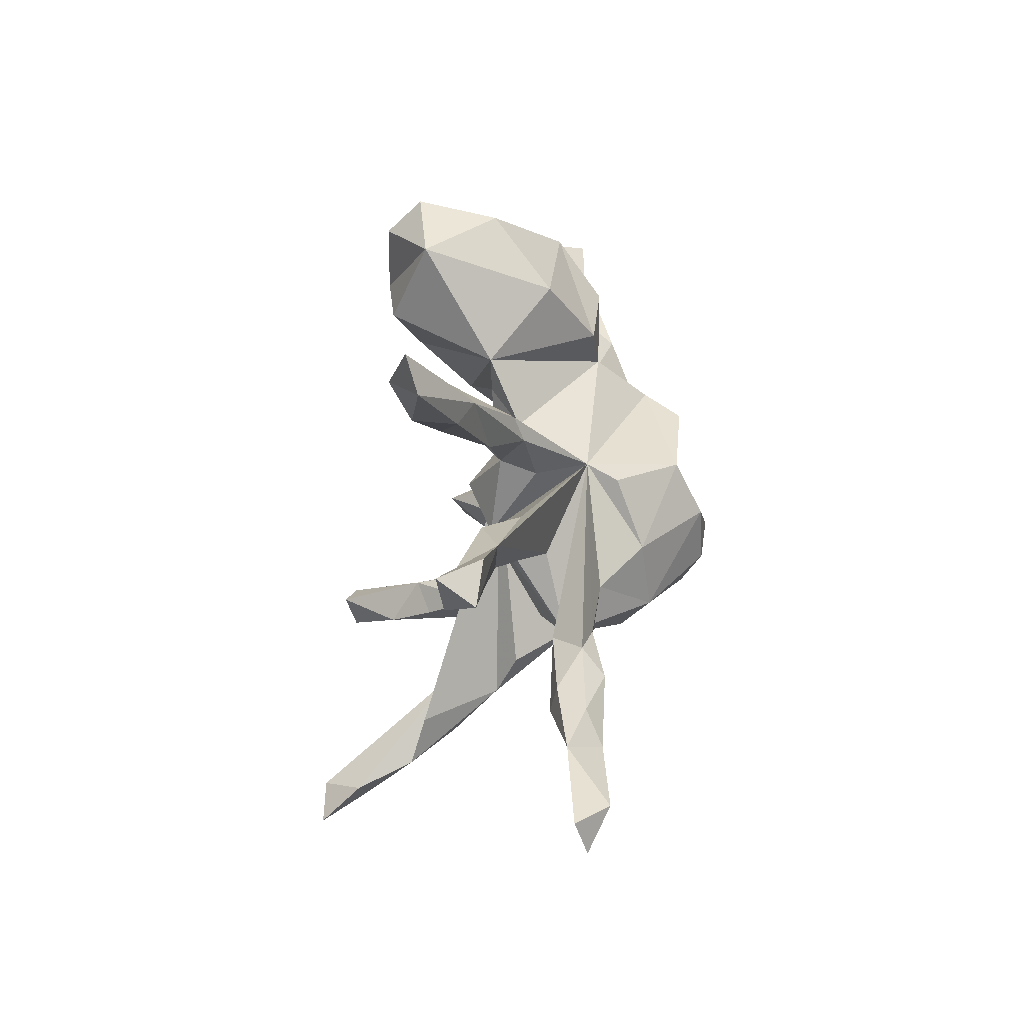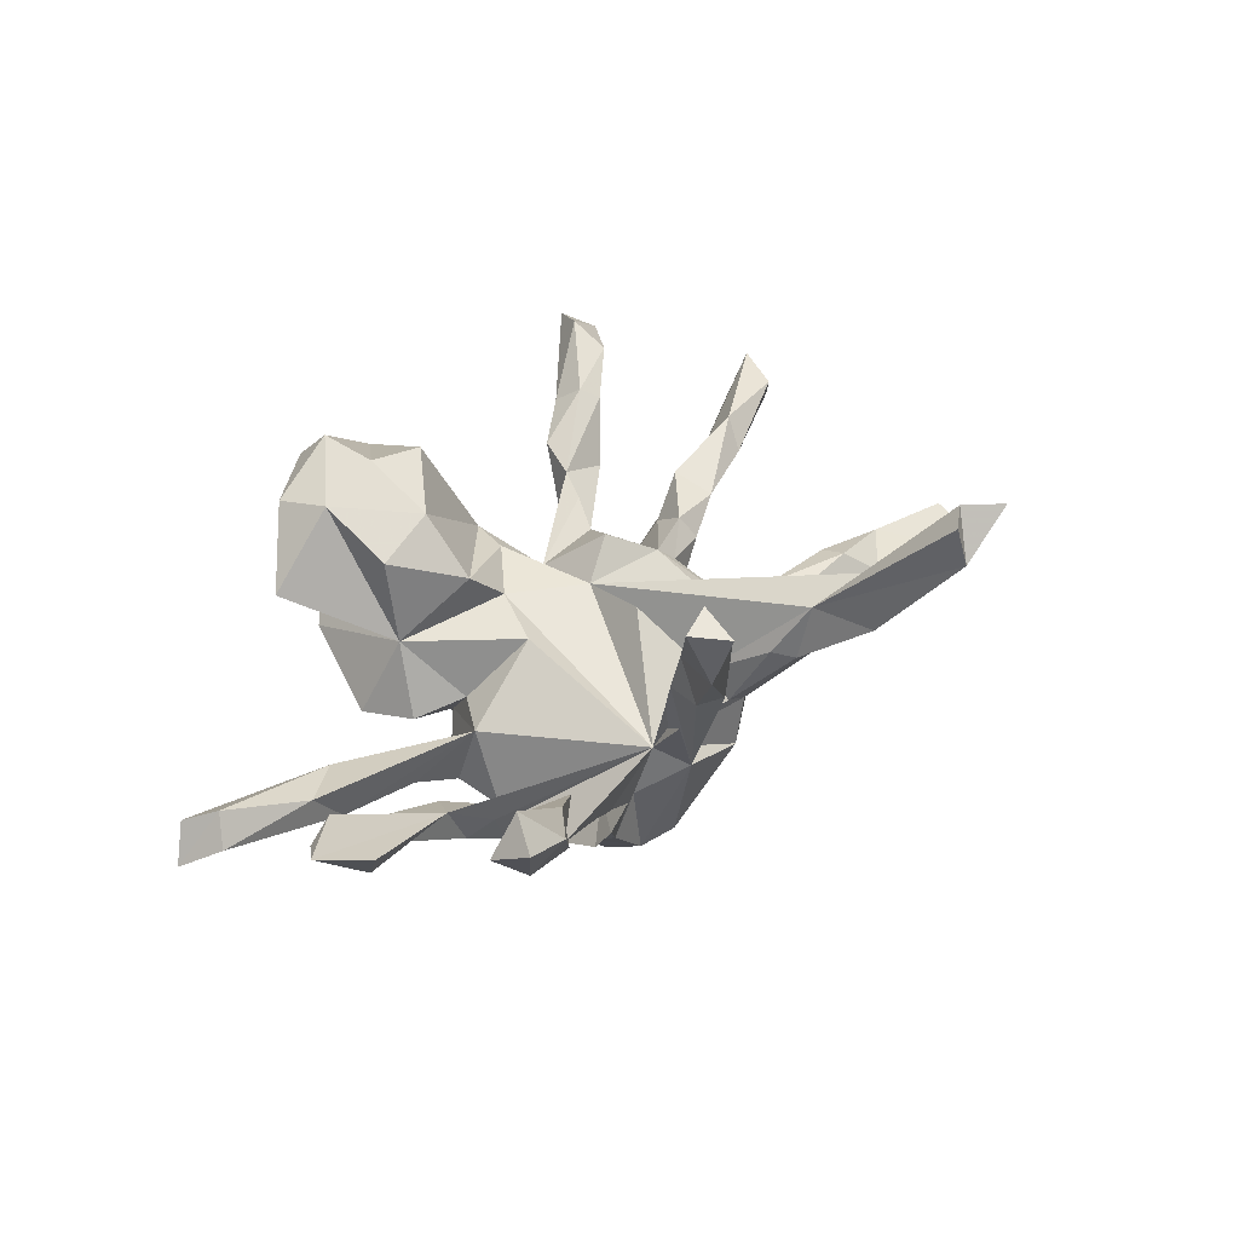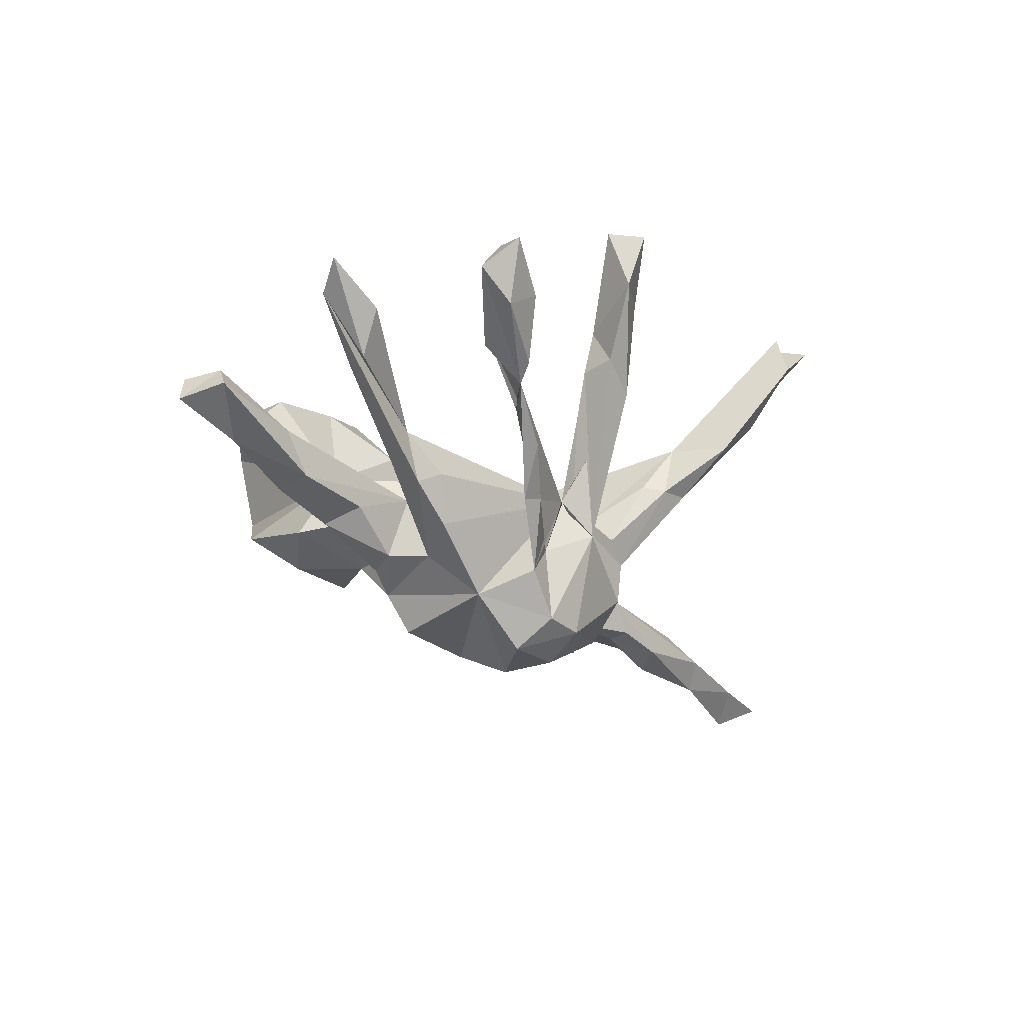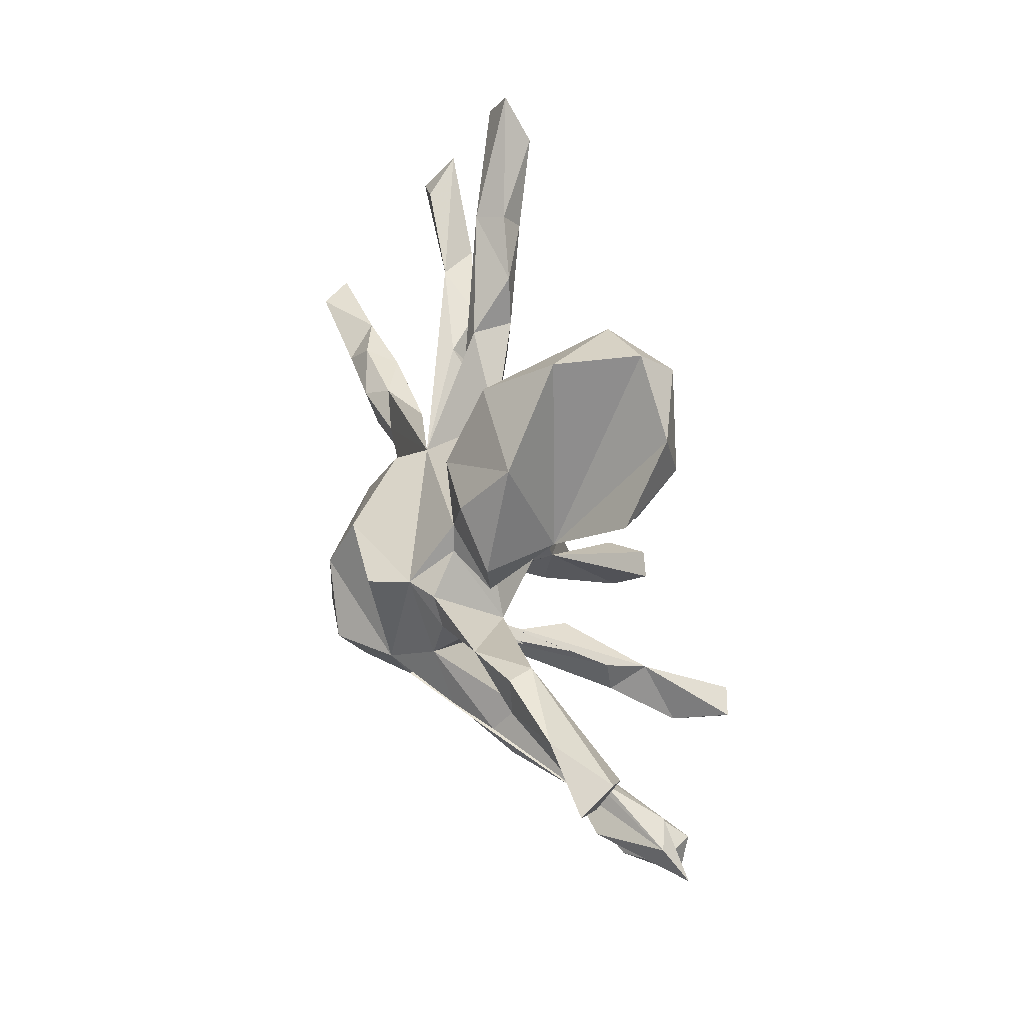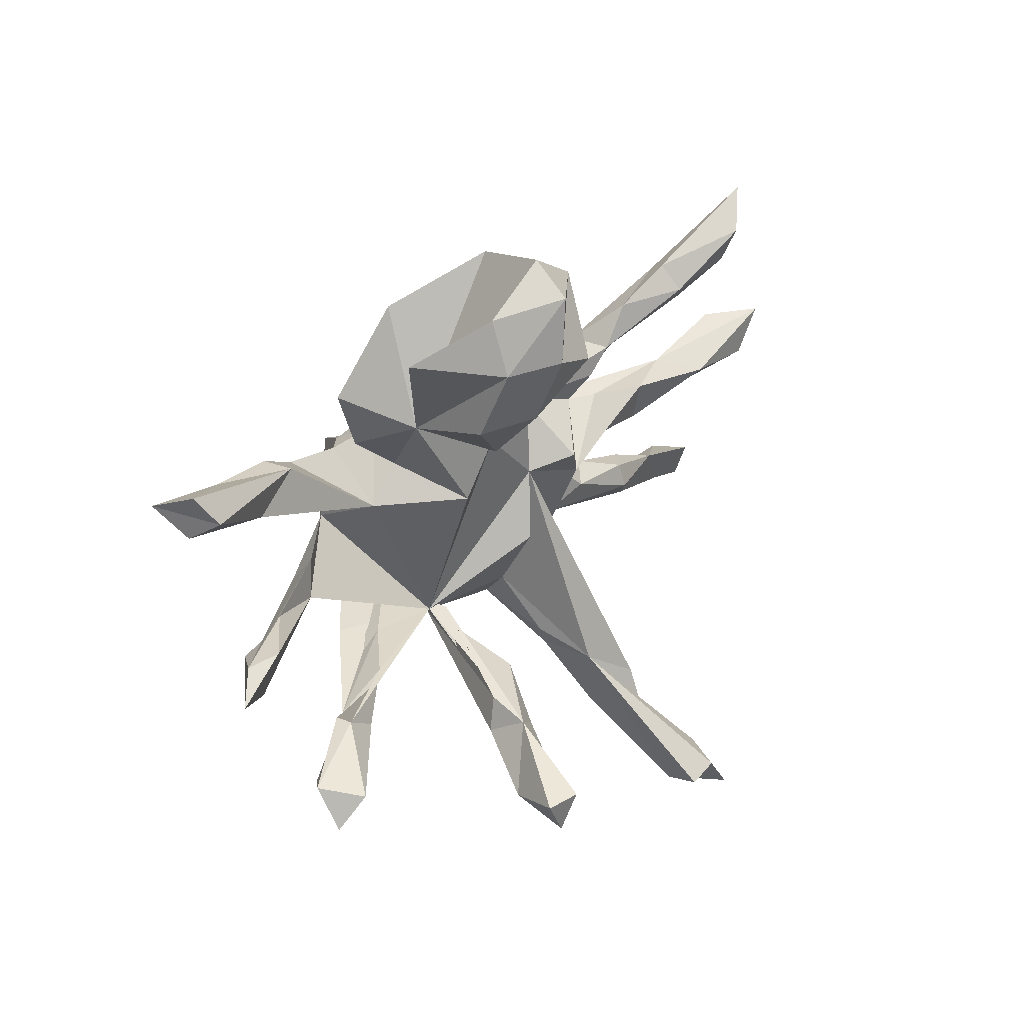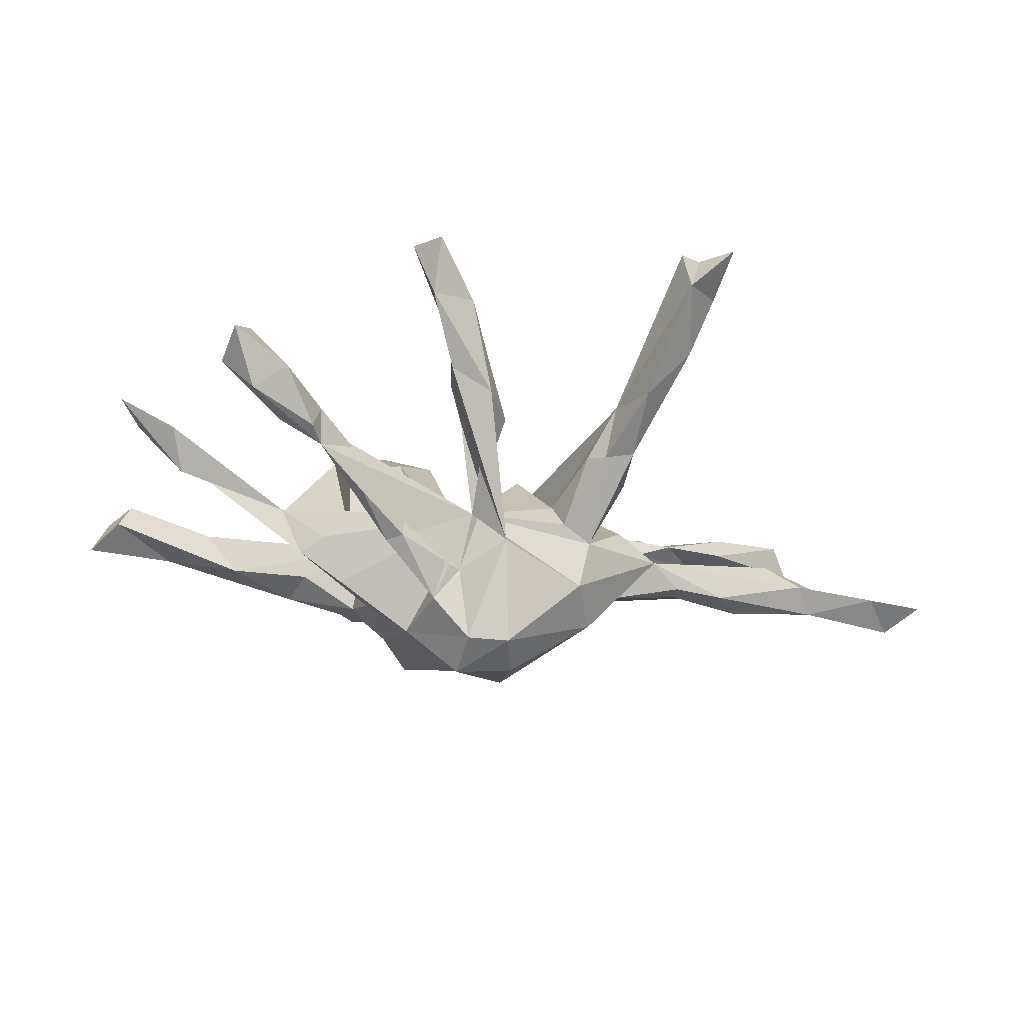
<metadata>
{"format":"obj","ext":"obj","renderer":"f3d","projection":"perspective","resolution":1024,"background":"white","views":[{"elev":27.3,"azim":94.3,"up":"+Y"},{"elev":38.8,"azim":-52.4,"up":"+Z"},{"elev":-27.6,"azim":-63.2,"up":"+Z"},{"elev":52.5,"azim":-104.7,"up":"+Y"},{"elev":22.5,"azim":-50.3,"up":"+Y"},{"elev":-21.0,"azim":-19.4,"up":"+Z"}]}
</metadata>
<code>
v 0.2264 -0.5992 0.2961
v 0.3077 -0.6144 0.3736
v 0.2621 -0.5017 0.2045
v 0.2627 -0.5577 0.3716
v 0.2166 -0.5832 0.3647
v 0.296 -0.5431 0.3028
v -0.2199 -0.4801 0.3782
v -0.5777 -0.3946 0.1787
v -0.5317 -0.3542 0.08235
v 0.1903 -0.4687 0.1279
v -0.1382 -0.4217 0.2879
v -0.2227 -0.4462 0.2805
v -0.4756 -0.3753 0.1247
v 0.1687 -0.3644 0.1378
v -0.2562 -0.4218 0.3811
v -0.5848 -0.3248 0.1372
v 0.2512 -0.4111 0.1788
v -0.1997 -0.4127 0.396
v -0.4137 -0.331 0.03406
v -0.08742 -0.3775 0.13
v -0.164 -0.3783 0.1662
v 0.1989 -0.3712 0.04506
v -0.156 -0.3408 0.2373
v -0.4558 -0.2666 0.09504
v -0.5374 -0.3378 0.2046
v -0.3061 -0.2945 -0.06911
v -0.3917 -0.3003 0.08234
v -0.4585 -0.2661 0.06331
v -0.3905 -0.3027 0.01038
v -0.07559 -0.2318 -0.06078
v -0.2443 -0.2375 -0.1356
v -0.09591 -0.376 0.2072
v 0.1272 -0.316 0.04792
v -0.1486 -0.3178 0.161
v 0.1502 -0.3525 0.03945
v -0.2997 -0.2485 0.0183
v -0.218 -0.257 -0.1285
v -0.02038 -0.2698 -0.1183
v -0.2081 -0.2303 -0.07107
v -0.09126 -0.205 -0.1655
v -0.03642 -0.3104 0.1066
v 0.2084 -0.2966 0.007408
v 0.1544 -0.2512 -0.1001
v -0.1409 -0.2056 -0.2272
v -0.05366 -0.2281 -0.03797
v 0.1016 -0.2556 -0.06805
v -0.7322 -0.1175 0.1285
v 0.1324 -0.2523 -0.1876
v -0.000143 -0.2233 -0.3009
v -0.6365 -0.1487 0.0718
v 0.09145 0.02667 0.04799
v -0.07334 -0.2076 -0.2974
v 0.1793 -0.1769 -0.2407
v -0.6882 -0.0713 0.09407
v -0.4088 -0.08385 -0.04118
v 0.09347 -0.212 -0.02045
v -0.3708 -0.08647 -0.1235
v -0.6095 -0.1092 0.000966
v -0.07154 -0.1353 -0.3443
v -0.6349 -0.06023 0.1103
v 0.0279 -0.1552 -0.337
v -0.3316 -0.1134 -0.09664
v 0.6142 -0.2218 -0.1261
v -0.1626 -0.1011 -0.2631
v 0.3254 -0.1654 -0.09036
v 0.7652 -0.2379 -0.142
v 0.2499 -0.1713 -0.04031
v 0.86 -0.2565 -0.1556
v 0.457 -0.1864 -0.1543
v -0.2934 -0.09756 -0.1774
v -0.5519 -0.04689 0.02958
v -0.3703 -0.03143 -0.07455
v 0.2614 -0.101 -0.1503
v 0.6475 -0.192 -0.1705
v 0.3842 -0.1241 -0.1413
v 0.3754 -0.1636 -0.1382
v -0.2168 0.02367 -0.06468
v 0.8661 -0.1946 -0.1341
v 0.4065 -0.1261 -0.07222
v 0.1922 -0.05358 -0.2242
v 0.5634 -0.1789 -0.07683
v 0.04259 -0.05283 -0.3318
v 0.6998 -0.1605 -0.1132
v 0.503 -0.1421 -0.1681
v 0.4686 -0.1075 -0.1269
v -0.2226 -0.02651 -0.195
v 0.8194 -0.1906 -0.1896
v 0.6147 -0.1393 -0.1405
v 0.5598 -0.134 -0.08814
v 0.06436 -0.09234 0.07258
v 0.2651 -0.02161 0.01797
v 0.04009 0.0439 -0.2823
v 0.1413 0.08846 -0.118
v -0.3256 0.06109 -0.1194
v -0.4591 0.09404 -0.1111
v -0.2282 0.05461 -0.1778
v -0.5142 0.103 -0.04311
v 0.2314 -0.0104 0.05194
v -0.114 0.07374 -0.2856
v -0.688 0.1237 -0.03143
v -0.1515 0.09947 -0.2184
v 0.2789 -0.0261 -0.0525
v -0.7295 0.1845 -0.06967
v -0.1952 0.1013 -0.1846
v 0.1643 0.05058 0.0976
v -0.1596 0.0904 -0.06524
v 0.3685 0.00652 -0.008764
v 0.3508 0.03233 0.03129
v -0.07768 0.02201 0.04007
v -0.5769 0.1732 -0.07895
v -0.4177 0.1566 -0.06692
v -0.6612 0.1521 0.01601
v -0.4386 0.1657 -0.111
v -0.3412 0.1261 -0.1467
v -0.0871 0.1359 0.1166
v -0.2031 0.1927 0.03042
v -0.6954 0.2026 -0.007375
v 0.1561 0.06486 -0.1742
v -0.01979 0.121 0.05013
v 0.4474 0.03318 0.02632
v 0.2063 0.09801 -0.02787
v -0.1365 0.1431 -0.1333
v -0.2985 0.168 -0.01543
v 0.3686 0.0926 -0.01222
v 0.226 0.1311 0.03459
v 0.5775 0.06601 0.03328
v -0.2331 0.1437 -0.09148
v -0.1116 0.1841 -0.1265
v 0.1211 0.1537 0.009092
v -0.2016 0.2151 0.1788
v 0.06611 0.199 0.06311
v 0.08531 0.2655 0.0636
v 0.4361 0.1051 0.05001
v 0.7335 0.1108 0.08353
v 0.2663 0.1911 -0.01084
v 0.2843 0.2306 0.08044
v 0.5986 0.1049 0.08236
v -0.2612 0.235 -0.1036
v 0.7716 0.1397 0.02916
v 0.2539 0.1787 0.06537
v 0.5395 0.1263 0.01414
v 0.2713 0.2379 0.006704
v -0.08973 0.222 0.2108
v 0.6972 0.1867 0.02341
v -0.164 0.2966 -0.1248
v 0.3811 0.2312 0.04022
v 0.4663 0.2981 0.114
v -0.03781 0.2679 -0.1195
v 0.7792 0.1933 0.09125
v 0.006179 0.3156 0.2505
v -0.3158 0.3534 0.1193
v -0.2047 0.3336 0.2424
v -0.09159 0.3355 0.2692
v -0.1858 0.3972 -0.0466
v 0.0139 0.3793 -0.03947
v 0.4375 0.3205 0.1375
v 0.4237 0.3658 0.1042
v 0.3241 0.3066 0.0876
v 0.02862 0.4553 0.1855
v -0.2151 0.4302 0.2172
v -0.08193 0.4476 0.2674
v 0.5506 0.4222 0.1871
v 0.5079 0.3317 0.08204
v 0.5567 0.3582 0.1506
v 0.4549 0.3465 0.05897
v -0.05375 0.4886 0.0654
v -0.08631 0.5055 0.2072
v 0.6301 0.4366 0.1306
v 0.6003 0.493 0.153
f 161 160 152
f 151 152 160
f 153 161 152
f 167 160 161
f 3 6 1
f 2 1 6
f 14 6 3
f 14 5 4
f 1 4 5
f 6 14 4
f 11 12 20
f 21 20 12
f 32 11 20
f 7 12 11
f 41 32 20
f 23 11 32
f 23 21 12
f 38 20 21
f 15 23 12
f 34 21 23
f 25 8 13
f 9 13 8
f 27 25 13
f 16 8 25
f 24 16 25
f 27 24 25
f 28 16 24
f 9 8 16
f 41 23 32
f 18 11 23
f 7 11 18
f 15 18 23
f 45 34 23
f 153 143 150
f 132 150 143
f 159 153 150
f 152 143 153
f 130 143 152
f 132 159 150
f 161 153 159
f 4 1 2
f 4 2 6
f 14 1 5
f 15 12 7
f 7 18 15
f 80 73 53
f 65 53 73
f 82 80 53
f 93 73 80
f 84 74 69
f 63 69 74
f 75 84 69
f 88 74 84
f 83 74 88
f 85 88 84
f 63 74 66
f 87 66 74
f 83 87 74
f 68 66 87
f 83 63 66
f 87 78 68
f 66 68 78
f 83 78 87
f 83 66 78
f 64 44 30
f 31 30 44
f 52 44 64
f 40 44 52
f 59 52 64
f 53 48 49
f 38 49 48
f 61 53 49
f 65 48 53
f 38 40 52
f 49 38 52
f 59 49 52
f 30 38 48
f 92 64 99
f 101 99 64
f 101 92 99
f 82 64 92
f 59 64 82
f 80 82 92
f 118 80 92
f 61 59 82
f 49 59 61
f 53 61 82
f 56 46 33
f 35 33 46
f 14 56 33
f 30 46 56
f 14 33 35
f 43 35 46
f 22 35 43
f 30 43 46
f 10 35 22
f 42 22 43
f 51 42 43
f 51 22 42
f 37 39 26
f 29 26 39
f 31 37 26
f 40 39 37
f 36 29 39
f 138 154 145
f 148 145 154
f 128 145 148
f 155 148 154
f 166 155 154
f 132 148 155
f 128 138 145
f 116 154 138
f 116 138 127
f 128 127 138
f 122 127 128
f 128 148 132
f 129 128 132
f 93 128 129
f 131 129 132
f 142 93 129
f 101 128 93
f 135 121 93
f 98 93 121
f 142 135 93
f 125 121 135
f 133 141 124
f 93 124 141
f 110 111 113
f 114 113 111
f 77 114 111
f 95 113 114
f 97 77 111
f 104 114 77
f 107 141 120
f 126 120 141
f 94 95 114
f 110 113 95
f 29 31 26
f 30 31 29
f 55 62 30
f 70 30 62
f 86 55 30
f 30 45 23
f 38 34 45
f 152 116 130
f 115 130 116
f 30 23 41
f 38 21 34
f 36 24 27
f 29 28 24
f 29 16 28
f 55 47 50
f 58 50 47
f 54 47 60
f 55 60 47
f 71 54 60
f 132 143 115
f 130 115 143
f 131 132 115
f 151 116 152
f 116 151 160
f 167 161 159
f 166 167 159
f 116 160 167
f 166 116 167
f 10 3 1
f 10 1 14
f 17 14 3
f 22 17 3
f 51 14 17
f 43 65 67
f 98 67 65
f 79 65 81
f 63 81 65
f 89 79 81
f 93 65 79
f 83 89 81
f 85 79 89
f 83 81 63
f 69 63 65
f 70 62 57
f 55 57 62
f 30 39 40
f 45 30 40
f 36 39 30
f 48 65 43
f 51 43 67
f 24 30 29
f 44 40 37
f 45 40 38
f 20 38 30
f 90 30 56
f 48 43 30
f 44 37 31
f 101 122 128
f 127 122 106
f 77 106 122
f 116 127 106
f 76 69 65
f 93 92 101
f 118 92 93
f 122 101 104
f 96 104 101
f 86 101 64
f 93 80 118
f 89 83 88
f 70 86 64
f 72 71 55
f 60 55 71
f 54 71 72
f 86 72 55
f 51 90 56
f 14 51 56
f 30 90 51
f 108 98 91
f 65 91 98
f 73 76 65
f 105 51 98
f 67 98 51
f 77 30 109
f 119 109 30
f 125 105 98
f 100 97 112
f 111 112 97
f 103 100 112
f 117 103 112
f 110 100 103
f 121 125 98
f 129 105 125
f 140 129 125
f 51 105 129
f 131 51 129
f 119 30 51
f 116 109 119
f 131 115 119
f 116 119 115
f 51 131 119
f 106 109 116
f 117 112 111
f 110 117 111
f 110 103 117
f 136 129 140
f 142 129 136
f 125 136 140
f 55 50 58
f 54 55 58
f 20 30 41
f 27 19 29
f 9 29 19
f 36 27 29
f 13 19 27
f 17 22 51
f 13 9 19
f 16 29 9
f 14 35 10
f 3 10 22
f 116 166 154
f 168 163 165
f 146 165 163
f 169 168 165
f 164 163 168
f 96 114 104
f 122 104 77
f 114 96 94
f 77 94 96
f 86 96 101
f 77 96 86
f 57 72 86
f 30 77 86
f 75 73 93
f 76 73 75
f 85 75 93
f 79 85 93
f 84 75 85
f 89 88 85
f 70 57 86
f 54 72 57
f 30 70 64
f 69 76 75
f 159 155 166
f 132 155 159
f 136 125 146
f 135 146 125
f 147 136 146
f 157 165 158
f 142 158 165
f 156 157 158
f 169 165 157
f 30 24 36
f 149 137 134
f 126 134 137
f 139 149 134
f 141 137 149
f 163 147 146
f 156 136 147
f 142 136 158
f 156 158 136
f 144 141 149
f 164 147 163
f 164 156 147
f 162 156 164
f 162 157 156
f 162 164 168
f 162 168 169
f 162 169 157
f 135 142 165
f 146 135 165
f 144 149 139
f 139 141 144
f 126 139 134
f 133 137 141
f 126 141 139
f 102 93 141
f 98 124 93
f 102 141 107
f 137 120 126
f 95 100 110
f 97 100 95
f 77 95 94
f 97 95 77
f 109 106 77
f 65 93 102
f 91 102 107
f 91 65 102
f 57 55 54
f 107 108 91
f 124 98 108
f 120 108 107
f 133 108 120
f 137 133 120
f 124 108 133
f 58 47 54

</code>
